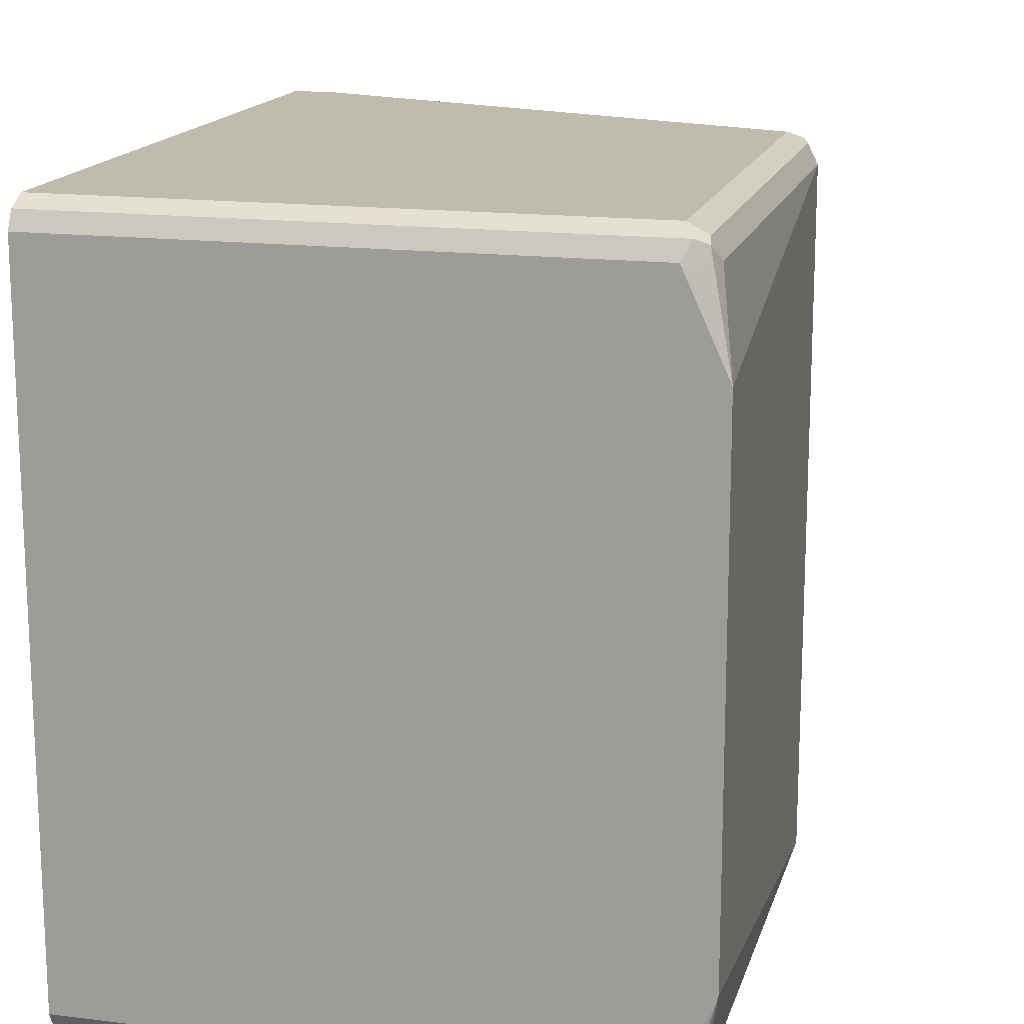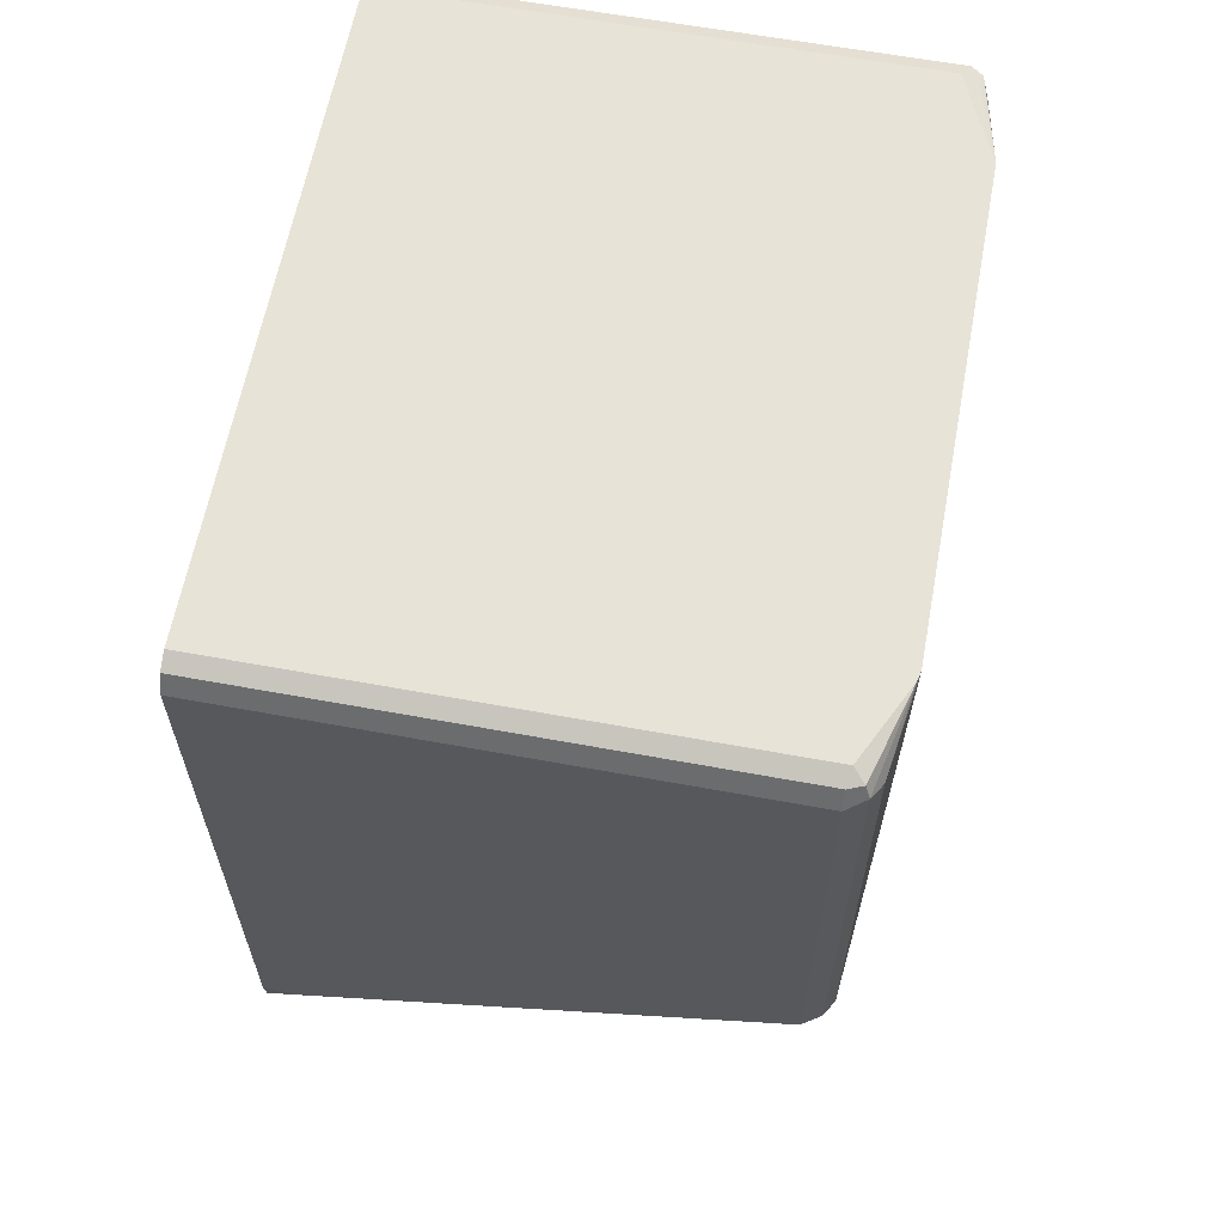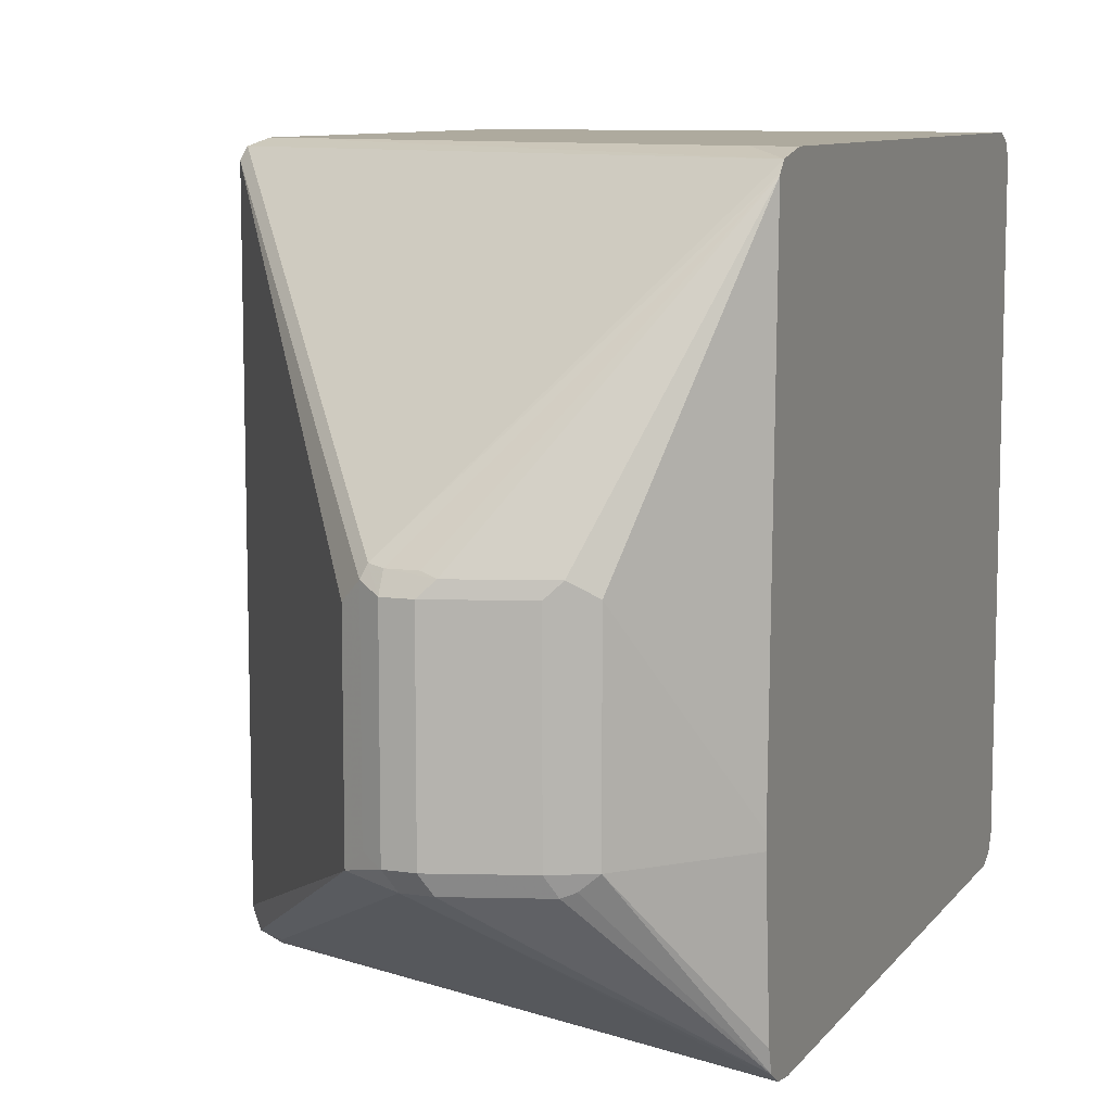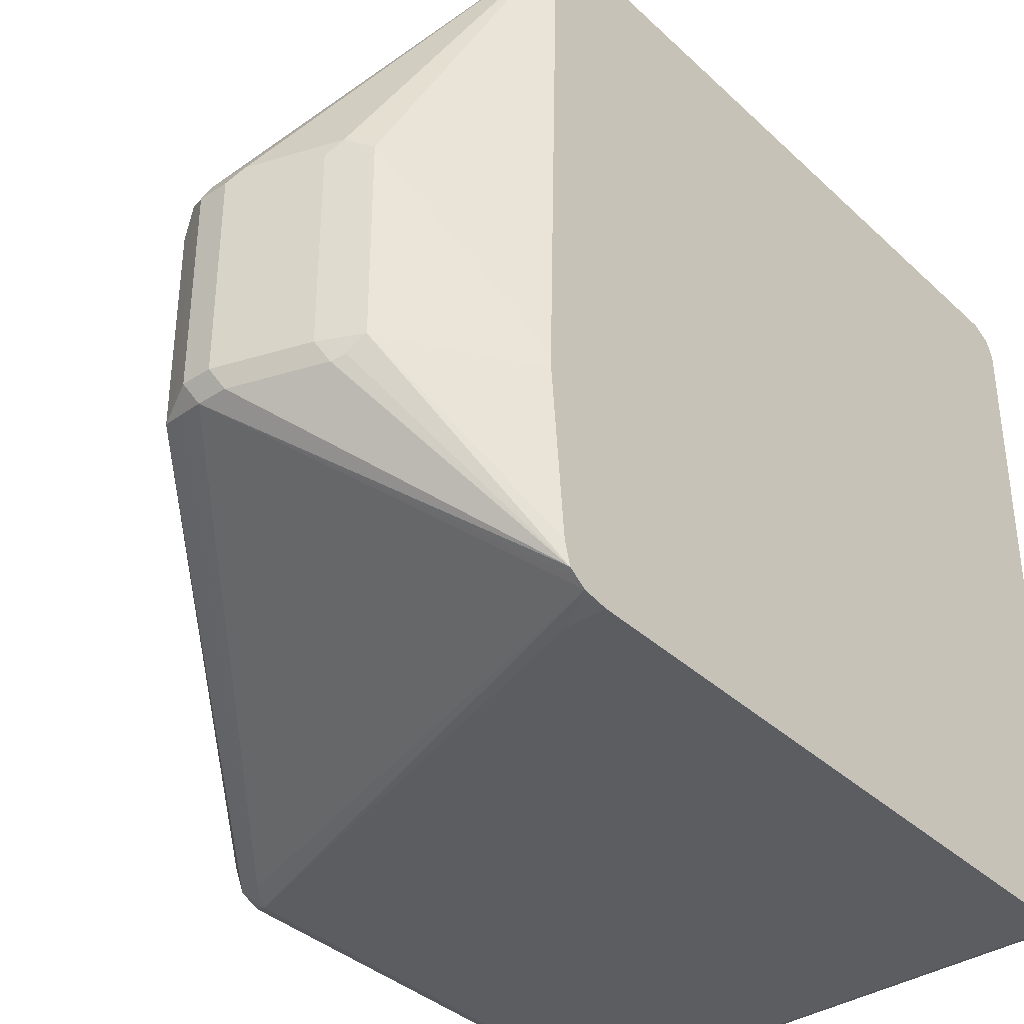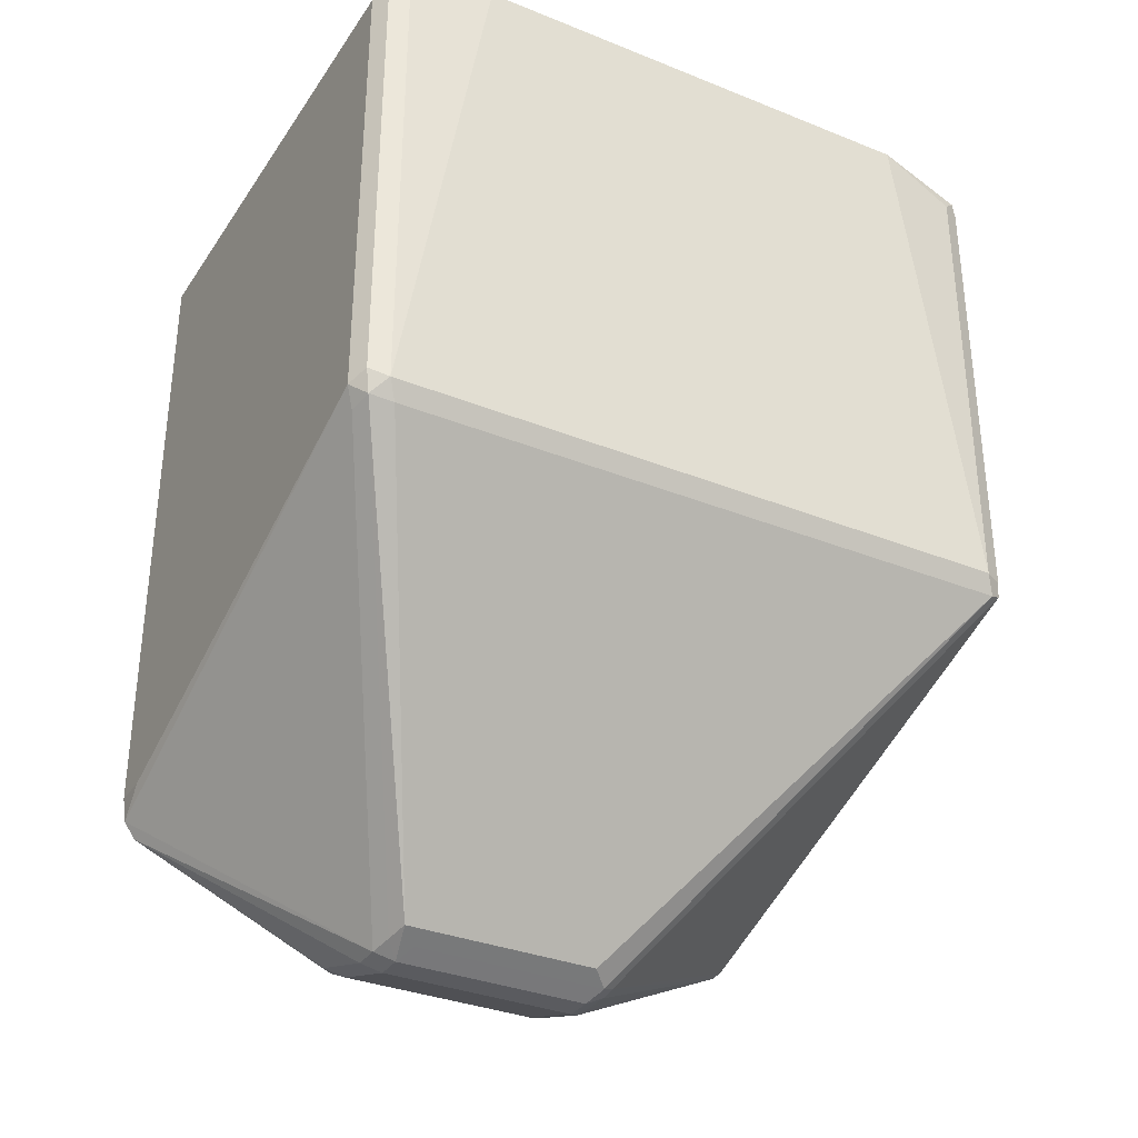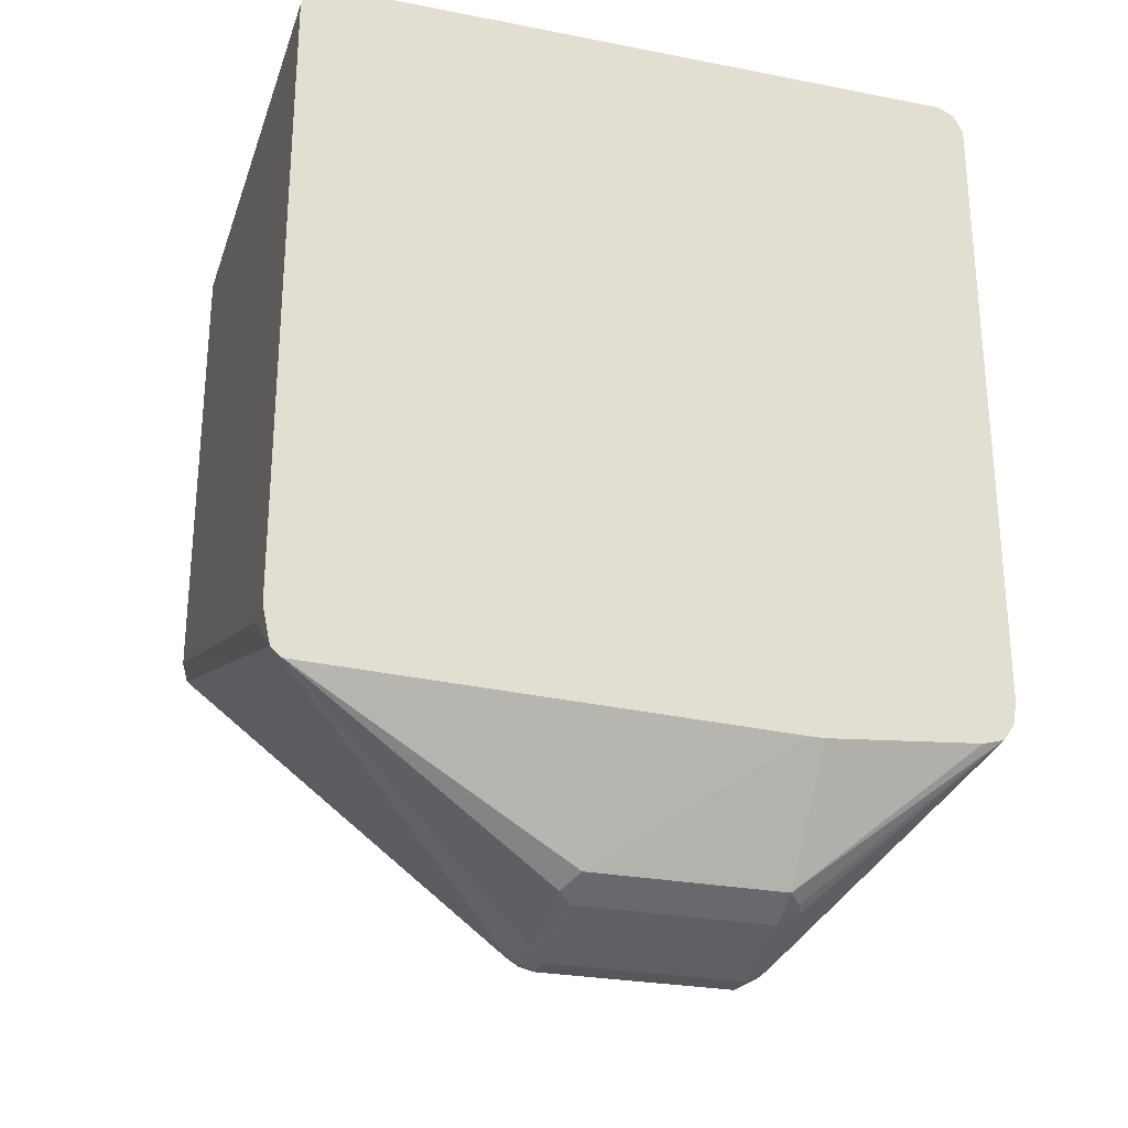
<metadata>
{"format":"obj","ext":"obj","renderer":"f3d","projection":"perspective","resolution":1024,"background":"white","views":[{"elev":16.0,"azim":14.4,"up":"+Y"},{"elev":62.1,"azim":10.6,"up":"+Z"},{"elev":9.3,"azim":-158.4,"up":"+Y"},{"elev":-36.8,"azim":-140.0,"up":"+Y"},{"elev":-33.5,"azim":61.2,"up":"+Z"},{"elev":-26.8,"azim":-106.9,"up":"+Z"}]}
</metadata>
<code>
v 0.6155 0.1277 -0.04912
v 0.6155 0.1244 -0.04258
v 0.7956 0.1277 -0.04912
v 0.6155 0.1277 -0.275
v 0.6155 0.1218 -0.04129
v 0.7989 0.1244 -0.04258
v 0.803 0.1228 -0.0442
v 0.8022 0.1244 -0.04912
v 0.7956 0.1277 -0.2161
v 0.6287 0.1277 -0.275
v 0.6155 0.1248 -0.2882
v 0.6155 0.1187 -0.03975
v 0.7961 0.1187 -0.03975
v 0.8022 0.1179 -0.04258
v 0.8055 0.1179 -0.04912
v 0.8102 0.08796 -0.03975
v 0.8022 0.1244 -0.2161
v 0.8005 0.1252 -0.221
v 0.7023 0.027 -0.3487
v 0.6155 0.1214 -0.2913
v 0.6155 -0.1089 -0.03975
v 0.7965 0.1179 -0.03975
v 0.8055 0.1179 -0.2161
v 0.8102 -0.079 -0.03975
v 0.8022 0.1211 -0.2226
v 0.704 0.02292 -0.3503
v 0.6974 0.01962 -0.3536
v 0.6974 0.02618 -0.3503
v 0.6155 0.1212 -0.2915
v 0.6155 -0.1123 -0.04144
v 0.7965 -0.1089 -0.03975
v 0.8055 -0.108 -0.2161
v 0.8093 -0.08242 -0.03975
v 0.8055 -0.108 -0.04912
v 0.8022 -0.1048 -0.2226
v 0.7105 0.01635 -0.347
v 0.704 -0.04583 -0.3503
v 0.6974 -0.0491 -0.3536
v 0.6876 0.01962 -0.3536
v 0.6827 0.02455 -0.3512
v 0.6876 0.02618 -0.3503
v 0.6155 0.1209 -0.2916
v 0.6155 -0.1146 -0.04258
v 0.7956 -0.1146 -0.04258
v 0.8005 -0.1129 -0.04178
v 0.8022 -0.1146 -0.2128
v 0.8005 -0.1129 -0.221
v 0.8022 -0.1146 -0.04586
v 0.7105 -0.05237 -0.347
v 0.6876 -0.0491 -0.3536
v 0.7023 -0.05401 -0.3487
v 0.6942 -0.05564 -0.3503
v 0.6581 0.01962 -0.3438
v 0.6532 0.02455 -0.3413
v 0.645 0.01962 -0.3372
v 0.6155 -0.04571 -0.2963
v 0.6155 -0.1179 -0.04912
v 0.7956 -0.1179 -0.04912
v 0.7956 -0.1179 -0.2161
v 0.7924 -0.1146 -0.2226
v 0.6843 -0.05564 -0.3503
v 0.6581 -0.0491 -0.3438
v 0.6155 -0.1166 -0.2836
v 0.6155 -0.1145 -0.2867
v 0.6155 -0.1126 -0.2895
v 0.645 -0.0491 -0.3372
v 0.6155 -0.05078 -0.2963
v 0.6155 -0.1179 -0.275
v 0.6287 -0.1179 -0.275
v 0.6549 -0.05564 -0.3405
v 0.6508 -0.05401 -0.3389
v 0.6155 -0.105 -0.2916
f 38 49 51
f 33 45 48
f 33 48 34
f 35 47 49
f 37 49 38
f 38 51 52
f 40 54 42
f 38 61 50
f 39 50 62
f 39 62 53
f 39 53 54
f 39 54 40
f 32 48 46
f 38 52 61
f 32 34 48
f 26 37 38
f 32 46 47
f 42 54 55
f 26 38 27
f 27 38 50
f 27 50 39
f 27 39 40
f 27 40 28
f 32 47 35
f 28 41 29
f 29 41 40
f 29 40 42
f 30 43 44
f 30 44 31
f 31 44 45
f 31 45 33
f 28 40 41
f 42 55 56
f 53 62 66
f 43 58 44
f 57 68 69
f 57 69 59
f 57 59 58
f 59 69 63
f 59 63 60
f 61 65 70
f 55 67 56
f 62 70 71
f 63 69 68
f 65 72 66
f 65 66 71
f 65 71 70
f 66 72 67
f 26 49 37
f 62 71 66
f 43 57 58
f 55 66 67
f 53 66 55
f 44 58 45
f 45 58 48
f 46 59 47
f 46 48 58
f 46 58 59
f 47 59 60
f 53 55 54
f 47 60 51
f 50 61 70
f 50 70 62
f 51 60 52
f 52 63 64
f 52 64 65
f 52 65 61
f 47 51 49
f 26 36 49
f 52 60 63
f 25 49 36
f 1 43 30
f 1 30 21
f 1 21 12
f 1 12 5
f 1 5 2
f 2 5 6
f 25 36 26
f 3 6 7
f 3 8 17
f 3 17 9
f 4 10 11
f 5 12 13
f 5 13 6
f 6 14 7
f 3 7 8
f 6 13 14
f 1 57 43
f 1 63 68
f 1 2 6
f 1 6 3
f 1 3 9
f 1 9 10
f 1 10 4
f 1 4 11
f 1 68 57
f 1 11 20
f 1 29 42
f 1 42 56
f 1 67 72
f 1 72 65
f 1 65 64
f 1 64 63
f 1 20 29
f 7 15 23
f 1 56 67
f 7 17 8
f 17 23 18
f 18 23 25
f 18 25 26
f 18 26 19
f 19 26 27
f 19 27 28
f 16 32 23
f 19 28 20
f 23 32 35
f 23 35 25
f 24 33 34
f 24 34 32
f 25 35 49
f 7 23 17
f 20 28 29
f 16 24 32
f 21 30 31
f 14 22 16
f 7 14 16
f 15 16 23
f 7 16 15
f 9 17 18
f 9 18 11
f 11 19 20
f 11 18 19
f 9 11 10
f 12 31 33
f 13 22 14
f 12 33 24
f 12 24 16
f 12 16 22
f 12 21 31
f 12 22 13

</code>
